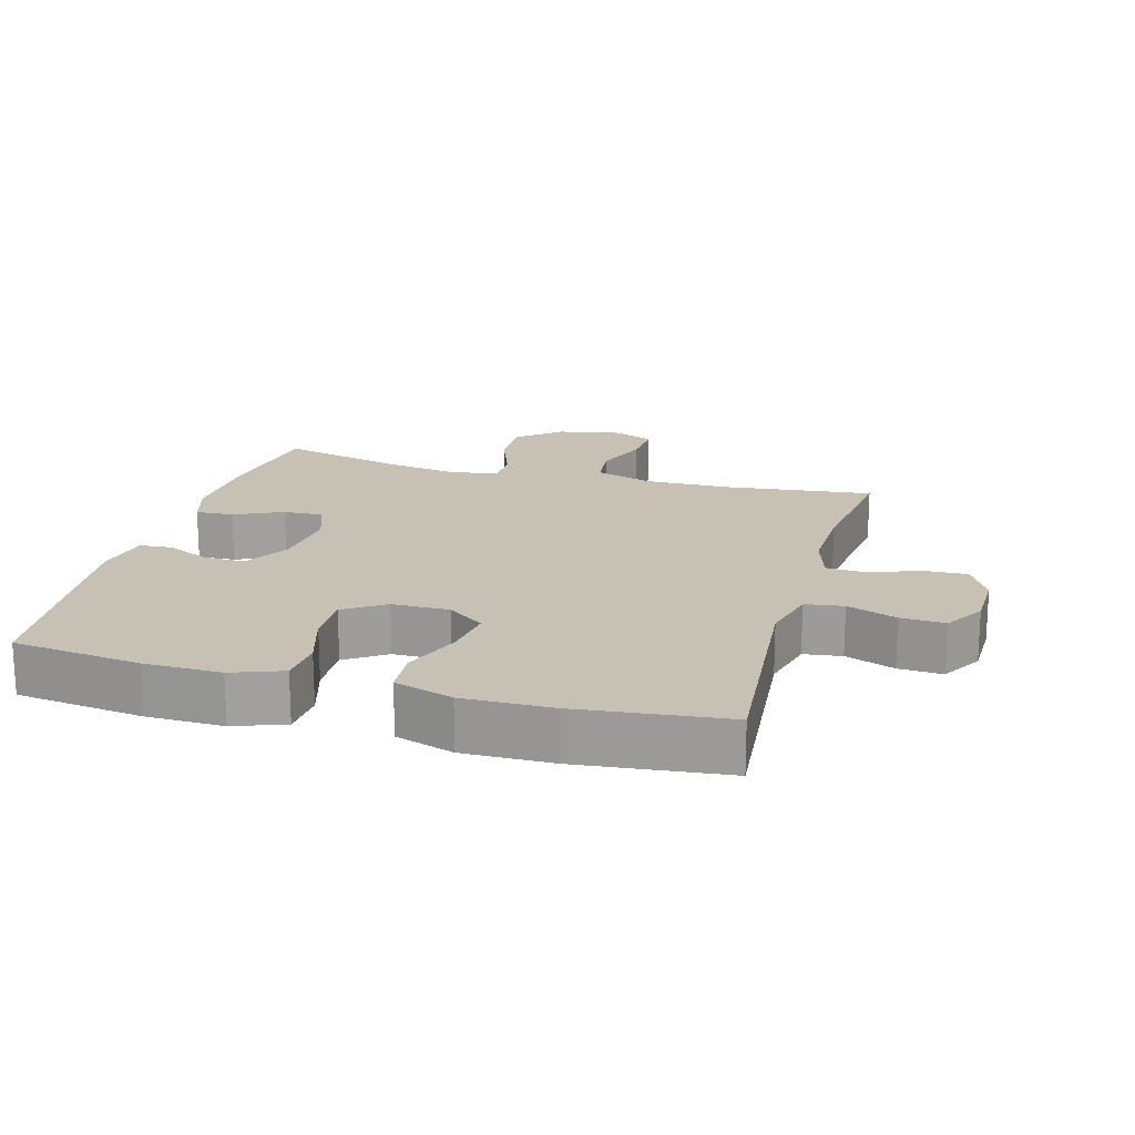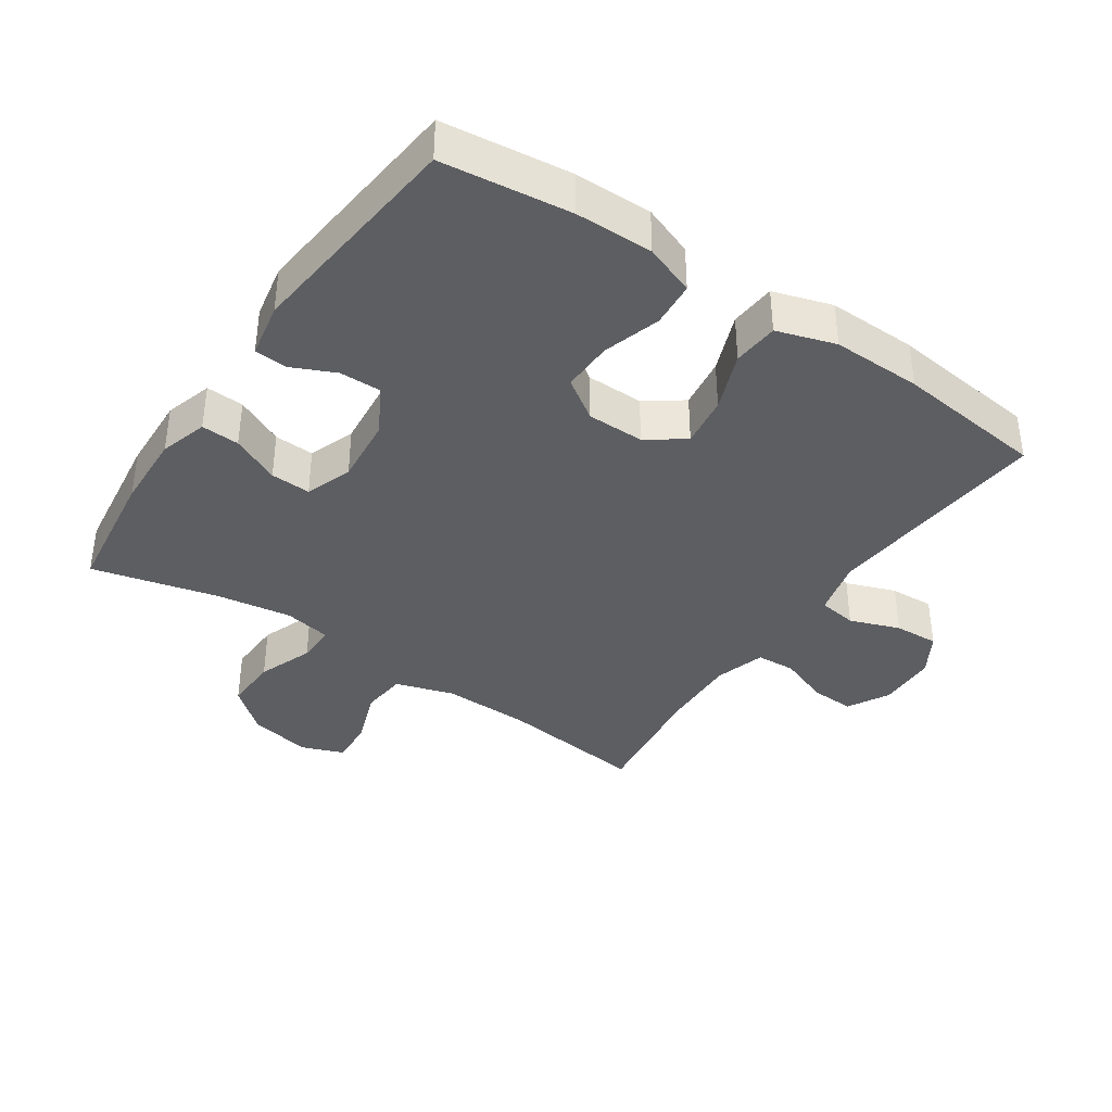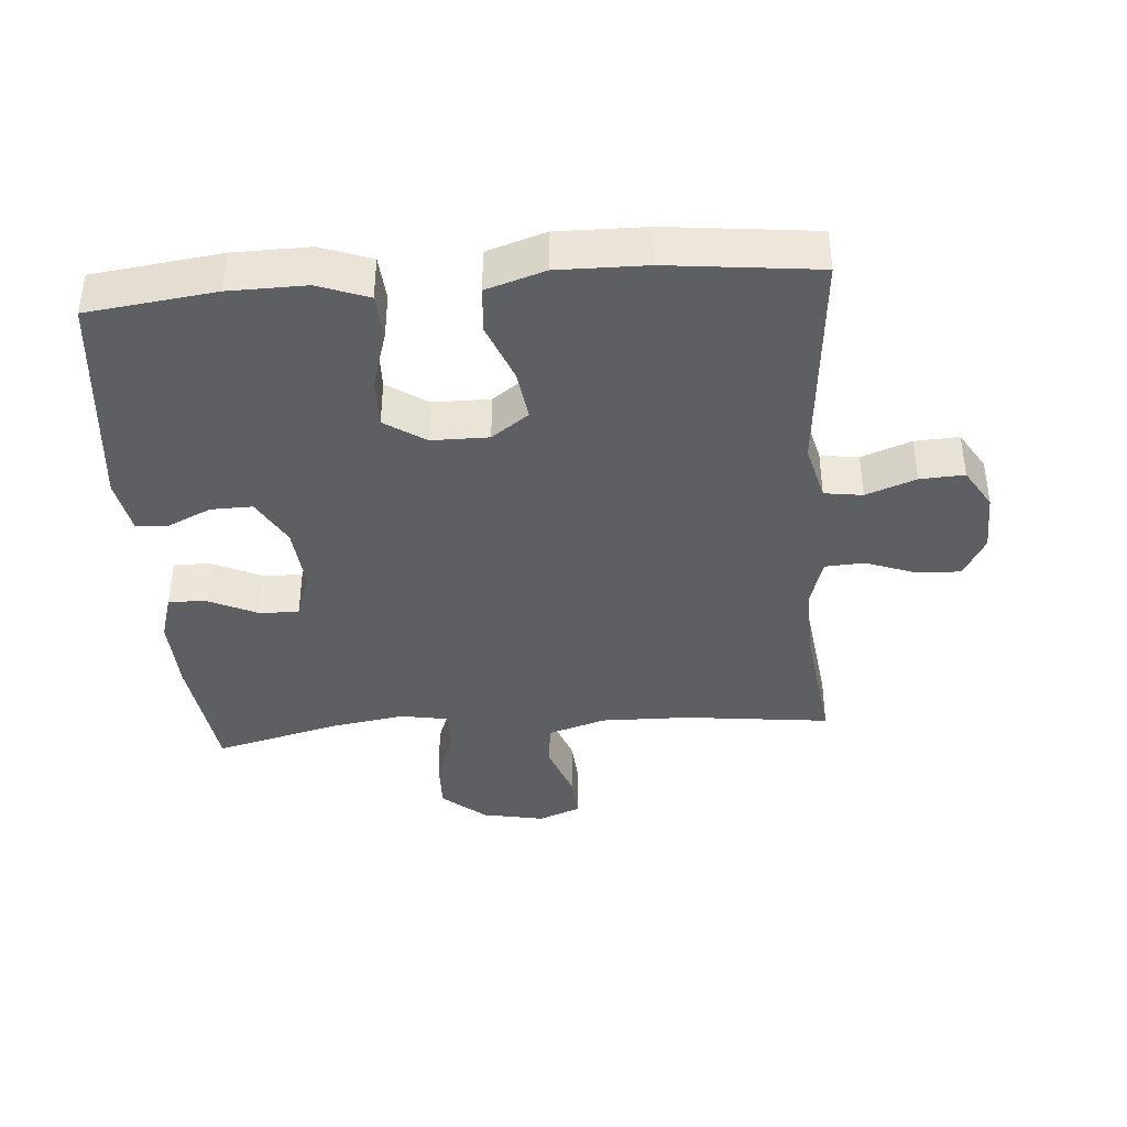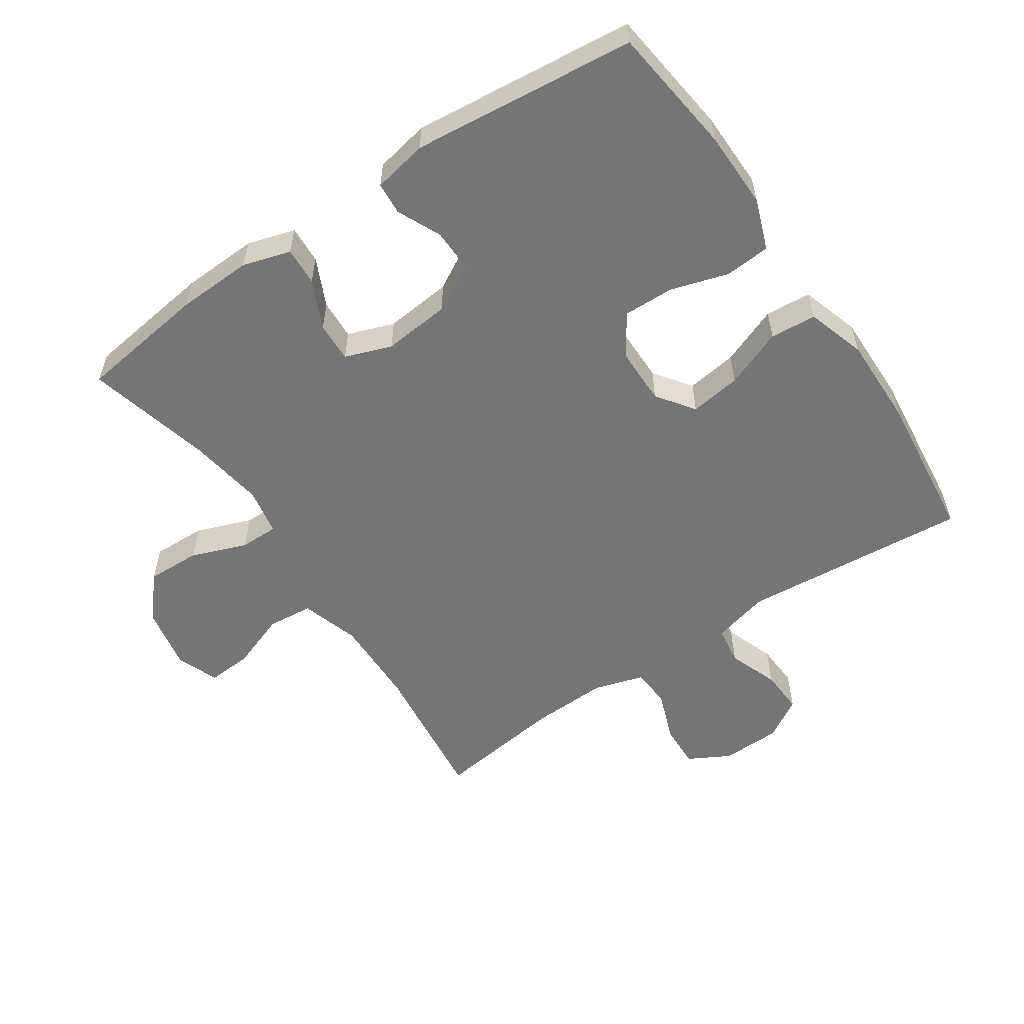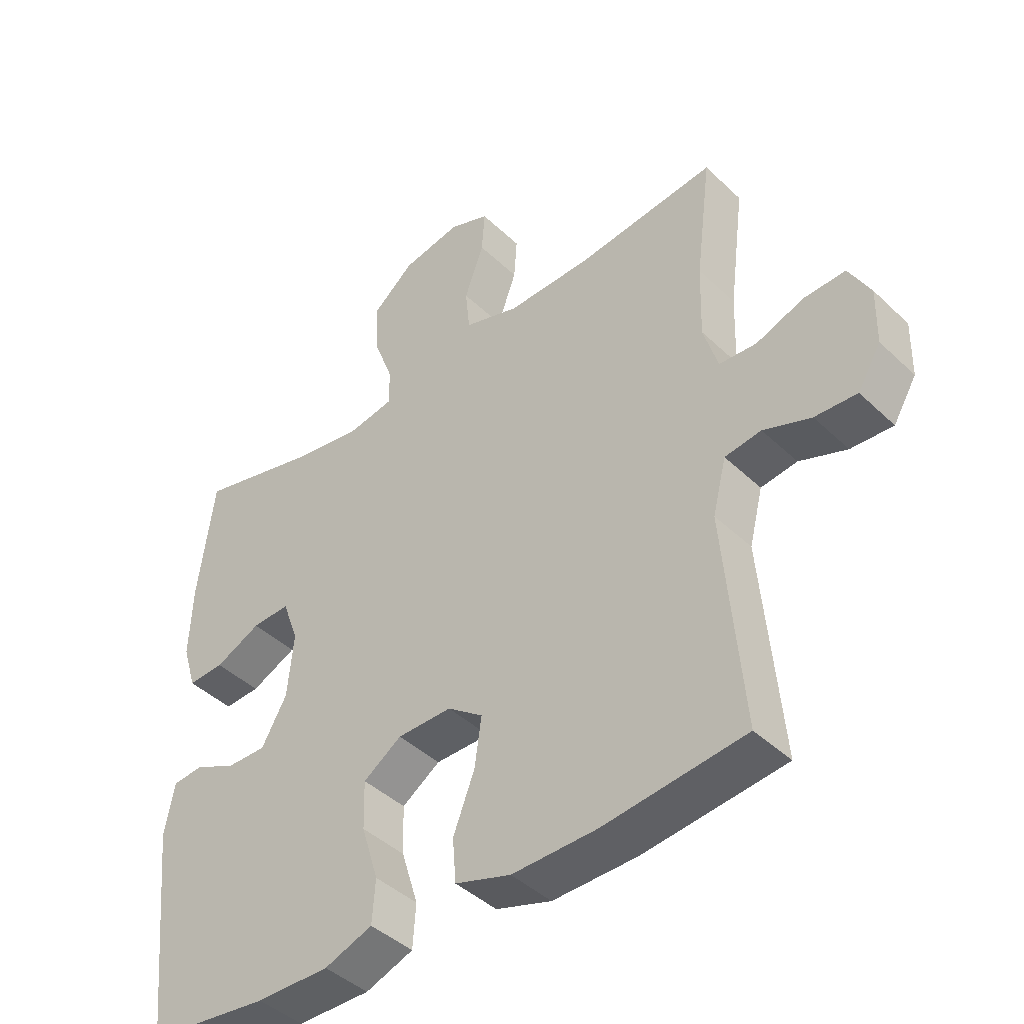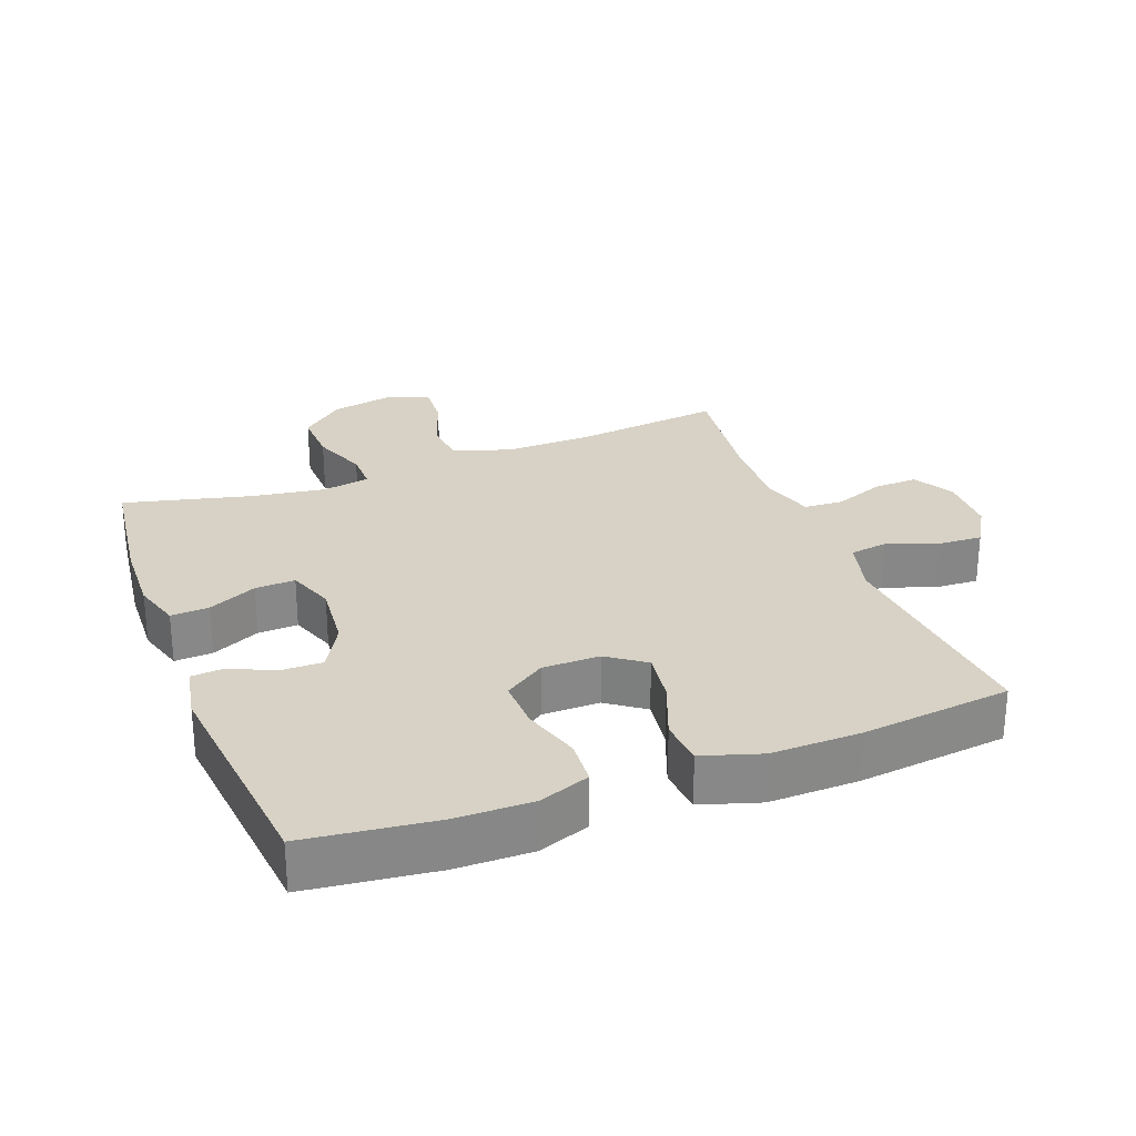
<metadata>
{"format":"obj","ext":"obj","renderer":"f3d","projection":"perspective","resolution":1024,"background":"white","views":[{"elev":18.6,"azim":-164.3,"up":"+Y"},{"elev":-38.4,"azim":145.8,"up":"+Y"},{"elev":-40.0,"azim":-175.5,"up":"+Y"},{"elev":-56.4,"azim":124.1,"up":"+Y"},{"elev":-42.8,"azim":-138.3,"up":"+Z"},{"elev":27.6,"azim":159.1,"up":"+Y"}]}
</metadata>
<code>
o path544_path544.001
v 0.5657 0.0375 -0.1815
v 0.5496 0.0375 -0.09713
v 0.4997 0.0375 -0.09315
v 0.4316 0.0375 -0.1243
v 0.3673 0.0375 -0.1254
v 0.3262 0.0375 -0.05269
v 0.3161 0.0375 0.05159
v 0.3422 0.0375 0.1236
v 0.4042 0.0375 0.1209
v 0.4789 0.0375 0.086
v 0.5379 0.0375 0.08302
v 0.5602 0.0375 0.1566
v 0.5556 0.0375 0.2743
v 0.5294 0.0375 0.4733
v 0.3343 0.0375 0.4246
v 0.2186 0.0375 0.4066
v 0.1451 0.0375 0.42
v 0.1457 0.0375 0.4795
v 0.1779 0.0375 0.5651
v 0.1809 0.0375 0.6486
v 0.1141 0.0375 0.7052
v 0.01761 0.0375 0.7243
v -0.04797 0.0375 0.6991
v -0.04306 0.0375 0.6294
v -0.01168 0.0375 0.5425
v -0.01875 0.0375 0.4724
v -0.1088 0.0375 0.444
v -0.2453 0.0375 0.4466
v -0.4725 0.0375 0.4733
v -0.4472 0.0375 0.274
v -0.4435 0.0375 0.1549
v -0.467 0.0375 0.07738
v -0.5279 0.0375 0.07371
v -0.6061 0.0375 0.1029
v -0.674 0.0375 0.1055
v -0.709 0.0375 0.04187
v -0.7071 0.0375 -0.05014
v -0.6691 0.0375 -0.113
v -0.6003 0.0375 -0.1093
v -0.5229 0.0375 -0.08077
v -0.4635 0.0375 -0.08925
v -0.4413 0.0375 -0.1771
v -0.4725 0.0375 -0.5284
v -0.2414 0.0375 -0.5543
v -0.1029 0.0375 -0.5565
v -0.01196 0.0375 -0.5276
v -0.006302 0.0375 -0.4566
v -0.04147 0.0375 -0.366
v -0.05251 0.0375 -0.2869
v 0.005081 0.0375 -0.2453
v 0.09405 0.0375 -0.2458
v 0.1567 0.0375 -0.288
v 0.1547 0.0375 -0.3663
v 0.127 0.0375 -0.4556
v 0.1323 0.0375 -0.5256
v 0.2106 0.0375 -0.5544
v 0.3301 0.0375 -0.5529
v 0.5294 0.0375 -0.5284
v 0.5657 -0.0375 -0.1815
v 0.5496 -0.0375 -0.09713
v 0.4997 -0.0375 -0.09315
v 0.4316 -0.0375 -0.1243
v 0.3673 -0.0375 -0.1254
v 0.3262 -0.0375 -0.05269
v 0.3161 -0.0375 0.05159
v 0.3422 -0.0375 0.1236
v 0.4042 -0.0375 0.1209
v 0.4789 -0.0375 0.086
v 0.5379 -0.0375 0.08302
v 0.5602 -0.0375 0.1566
v 0.5556 -0.0375 0.2743
v 0.5294 -0.0375 0.4733
v 0.3343 -0.0375 0.4246
v 0.2186 -0.0375 0.4066
v 0.1451 -0.0375 0.42
v 0.1457 -0.0375 0.4795
v 0.1779 -0.0375 0.5651
v 0.1809 -0.0375 0.6486
v 0.1141 -0.0375 0.7052
v 0.01761 -0.0375 0.7243
v -0.04797 -0.0375 0.6991
v -0.04306 -0.0375 0.6294
v -0.01168 -0.0375 0.5425
v -0.01875 -0.0375 0.4724
v -0.1088 -0.0375 0.444
v -0.2453 -0.0375 0.4466
v -0.4725 -0.0375 0.4733
v -0.4472 -0.0375 0.274
v -0.4435 -0.0375 0.1549
v -0.467 -0.0375 0.07738
v -0.5279 -0.0375 0.07371
v -0.6061 -0.0375 0.1029
v -0.674 -0.0375 0.1055
v -0.709 -0.0375 0.04187
v -0.7071 -0.0375 -0.05014
v -0.6691 -0.0375 -0.113
v -0.6003 -0.0375 -0.1093
v -0.5229 -0.0375 -0.08077
v -0.4635 -0.0375 -0.08925
v -0.4413 -0.0375 -0.1771
v -0.4725 -0.0375 -0.5284
v -0.2414 -0.0375 -0.5543
v -0.1029 -0.0375 -0.5565
v -0.01196 -0.0375 -0.5276
v -0.006302 -0.0375 -0.4566
v -0.04147 -0.0375 -0.366
v -0.05251 -0.0375 -0.2869
v 0.005081 -0.0375 -0.2453
v 0.09405 -0.0375 -0.2458
v 0.1567 -0.0375 -0.288
v 0.1547 -0.0375 -0.3663
v 0.127 -0.0375 -0.4556
v 0.1323 -0.0375 -0.5256
v 0.2106 -0.0375 -0.5544
v 0.3301 -0.0375 -0.5529
v 0.5294 -0.0375 -0.5284
v 0.1141 0.0375 0.7052
v 0.01761 0.0375 0.7243
v -0.04797 0.0375 0.6991
v -0.04797 0.0375 0.6991
v 0.1809 0.0375 0.6486
v -0.04306 0.0375 0.6294
v 0.1779 0.0375 0.5651
v -0.01168 0.0375 0.5425
v 0.1457 0.0375 0.4795
v -0.01875 0.0375 0.4724
v -0.01875 0.0375 0.4724
v 0.1451 0.0375 0.42
v 0.1451 0.0375 0.42
v -0.1088 0.0375 0.444
v -0.2453 0.0375 0.4466
v -0.4725 0.0375 0.4733
v -0.4725 0.0375 0.4733
v 0.5294 0.0375 0.4733
v 0.5294 0.0375 0.4733
v 0.3343 0.0375 0.4246
v 0.2186 0.0375 0.4066
v 0.5556 0.0375 0.2743
v -0.4472 0.0375 0.274
v 0.5602 0.0375 0.1566
v -0.4435 0.0375 0.1549
v 0.5379 0.0375 0.08302
v 0.5379 0.0375 0.08302
v 0.3422 0.0375 0.1236
v 0.3422 0.0375 0.1236
v 0.4042 0.0375 0.1209
v -0.467 0.0375 0.07738
v -0.467 0.0375 0.07738
v 0.3161 0.0375 0.05159
v 0.4789 0.0375 0.086
v -0.6061 0.0375 0.1029
v -0.674 0.0375 0.1055
v -0.674 0.0375 0.1055
v -0.709 0.0375 0.04187
v -0.5279 0.0375 0.07371
v 0.3262 0.0375 -0.05269
v -0.7071 0.0375 -0.05014
v -0.6691 0.0375 -0.113
v -0.6691 0.0375 -0.113
v 0.3673 0.0375 -0.1254
v 0.3673 0.0375 -0.1254
v -0.5229 0.0375 -0.08077
v -0.4635 0.0375 -0.08925
v -0.4635 0.0375 -0.08925
v -0.6003 0.0375 -0.1093
v -0.4413 0.0375 -0.1771
v 0.5496 0.0375 -0.09713
v 0.5496 0.0375 -0.09713
v 0.4997 0.0375 -0.09315
v 0.4316 0.0375 -0.1243
v 0.5657 0.0375 -0.1815
v 0.005081 0.0375 -0.2453
v 0.09405 0.0375 -0.2458
v -0.05251 0.0375 -0.2869
v -0.05251 0.0375 -0.2869
v 0.1567 0.0375 -0.288
v -0.04147 0.0375 -0.366
v 0.1547 0.0375 -0.3663
v -0.006302 0.0375 -0.4566
v 0.127 0.0375 -0.4556
v 0.1323 0.0375 -0.5256
v 0.1323 0.0375 -0.5256
v -0.01196 0.0375 -0.5276
v -0.01196 0.0375 -0.5276
v -0.4725 0.0375 -0.5284
v -0.4725 0.0375 -0.5284
v 0.5294 0.0375 -0.5284
v 0.5294 0.0375 -0.5284
v 0.2106 0.0375 -0.5544
v -0.1029 0.0375 -0.5565
v 0.3301 0.0375 -0.5529
v -0.2414 0.0375 -0.5543
v 0.1141 -0.0375 0.7052
v 0.01761 -0.0375 0.7243
v -0.04797 -0.0375 0.6991
v -0.04797 -0.0375 0.6991
v 0.1809 -0.0375 0.6486
v -0.04306 -0.0375 0.6294
v 0.1779 -0.0375 0.5651
v -0.01168 -0.0375 0.5425
v 0.1457 -0.0375 0.4795
v -0.01875 -0.0375 0.4724
v -0.01875 -0.0375 0.4724
v 0.1451 -0.0375 0.42
v 0.1451 -0.0375 0.42
v -0.1088 -0.0375 0.444
v -0.2453 -0.0375 0.4466
v -0.4725 -0.0375 0.4733
v -0.4725 -0.0375 0.4733
v 0.5294 -0.0375 0.4733
v 0.5294 -0.0375 0.4733
v 0.3343 -0.0375 0.4246
v 0.2186 -0.0375 0.4066
v 0.5556 -0.0375 0.2743
v -0.4472 -0.0375 0.274
v 0.5602 -0.0375 0.1566
v -0.4435 -0.0375 0.1549
v 0.5379 -0.0375 0.08302
v 0.5379 -0.0375 0.08302
v 0.3422 -0.0375 0.1236
v 0.3422 -0.0375 0.1236
v 0.4042 -0.0375 0.1209
v -0.467 -0.0375 0.07738
v -0.467 -0.0375 0.07738
v 0.3161 -0.0375 0.05159
v 0.4789 -0.0375 0.086
v -0.6061 -0.0375 0.1029
v -0.674 -0.0375 0.1055
v -0.674 -0.0375 0.1055
v -0.709 -0.0375 0.04187
v -0.5279 -0.0375 0.07371
v 0.3262 -0.0375 -0.05269
v -0.7071 -0.0375 -0.05014
v -0.6691 -0.0375 -0.113
v -0.6691 -0.0375 -0.113
v 0.3673 -0.0375 -0.1254
v 0.3673 -0.0375 -0.1254
v -0.5229 -0.0375 -0.08077
v -0.4635 -0.0375 -0.08925
v -0.4635 -0.0375 -0.08925
v -0.6003 -0.0375 -0.1093
v -0.4413 -0.0375 -0.1771
v 0.5496 -0.0375 -0.09713
v 0.5496 -0.0375 -0.09713
v 0.4997 -0.0375 -0.09315
v 0.4316 -0.0375 -0.1243
v 0.5657 -0.0375 -0.1815
v 0.005081 -0.0375 -0.2453
v 0.09405 -0.0375 -0.2458
v -0.05251 -0.0375 -0.2869
v -0.05251 -0.0375 -0.2869
v 0.1567 -0.0375 -0.288
v -0.04147 -0.0375 -0.366
v 0.1547 -0.0375 -0.3663
v -0.006302 -0.0375 -0.4566
v 0.127 -0.0375 -0.4556
v 0.1323 -0.0375 -0.5256
v 0.1323 -0.0375 -0.5256
v -0.01196 -0.0375 -0.5276
v -0.01196 -0.0375 -0.5276
v -0.4725 -0.0375 -0.5284
v -0.4725 -0.0375 -0.5284
v 0.5294 -0.0375 -0.5284
v 0.5294 -0.0375 -0.5284
v 0.2106 -0.0375 -0.5544
v -0.1029 -0.0375 -0.5565
v 0.3301 -0.0375 -0.5529
v -0.2414 -0.0375 -0.5543
f 199 200 201
f 200 202 201
f 214 222 216
f 253 250 268
f 265 256 257
f 245 247 243
f 223 248 217
f 194 198 193
f 241 238 231
f 268 250 242
f 216 226 218
f 220 204 225
f 200 193 198
f 254 256 265
f 227 241 231
f 246 247 245
f 204 206 225
f 241 233 234
f 239 250 248
f 195 198 194
f 201 202 204
f 206 248 225
f 248 249 225
f 206 217 248
f 212 222 214
f 239 248 223
f 267 254 265
f 266 253 268
f 267 263 246
f 233 227 230
f 236 252 254
f 236 267 246
f 241 227 233
f 213 204 220
f 216 222 226
f 242 250 239
f 212 220 222
f 197 193 199
f 207 217 206
f 231 238 223
f 228 230 227
f 210 212 214
f 238 239 223
f 215 217 207
f 193 200 199
f 213 220 212
f 246 263 247
f 268 242 261
f 236 254 267
f 253 266 255
f 232 252 236
f 252 232 249
f 225 249 232
f 202 206 204
f 215 207 208
f 255 266 259
f 21 22 80 79
f 22 120 196 80
f 20 21 79 78
f 23 24 82 81
f 19 20 78 77
f 24 25 83 82
f 18 19 77 76
f 25 127 203 83
f 129 18 76 205
f 26 27 85 84
f 28 133 209 86
f 135 15 73 211
f 27 28 86 85
f 15 16 74 73
f 16 17 75 74
f 13 14 72 71
f 29 30 88 87
f 12 13 71 70
f 30 31 89 88
f 143 12 70 219
f 145 9 67 221
f 31 148 224 89
f 7 8 66 65
f 10 11 69 68
f 9 10 68 67
f 34 153 229 92
f 35 36 94 93
f 33 34 92 91
f 32 33 91 90
f 6 7 65 64
f 36 37 95 94
f 37 159 235 95
f 161 6 64 237
f 40 164 240 98
f 39 40 98 97
f 38 39 97 96
f 41 42 100 99
f 168 3 61 244
f 3 4 62 61
f 1 2 60 59
f 4 5 63 62
f 50 51 109 108
f 175 50 108 251
f 51 52 110 109
f 48 49 107 106
f 52 53 111 110
f 47 48 106 105
f 53 54 112 111
f 54 182 258 112
f 184 47 105 260
f 42 186 262 100
f 188 1 59 264
f 55 56 114 113
f 45 46 104 103
f 57 58 116 115
f 56 57 115 114
f 44 45 103 102
f 43 44 102 101
f 123 125 124
f 124 125 126
f 138 140 146
f 177 192 174
f 189 181 180
f 169 167 171
f 147 141 172
f 118 117 122
f 165 155 162
f 192 166 174
f 140 142 150
f 144 149 128
f 124 122 117
f 178 189 180
f 151 155 165
f 170 169 171
f 128 149 130
f 165 158 157
f 163 172 174
f 119 118 122
f 125 128 126
f 130 149 172
f 172 149 173
f 130 172 141
f 136 138 146
f 163 147 172
f 191 189 178
f 190 192 177
f 191 170 187
f 157 154 151
f 160 178 176
f 160 170 191
f 165 157 151
f 137 144 128
f 140 150 146
f 166 163 174
f 136 146 144
f 121 123 117
f 131 130 141
f 155 147 162
f 152 151 154
f 134 138 136
f 162 147 163
f 139 131 141
f 117 123 124
f 137 136 144
f 170 171 187
f 192 185 166
f 160 191 178
f 177 179 190
f 156 160 176
f 176 173 156
f 149 156 173
f 126 128 130
f 139 132 131
f 179 183 190

</code>
